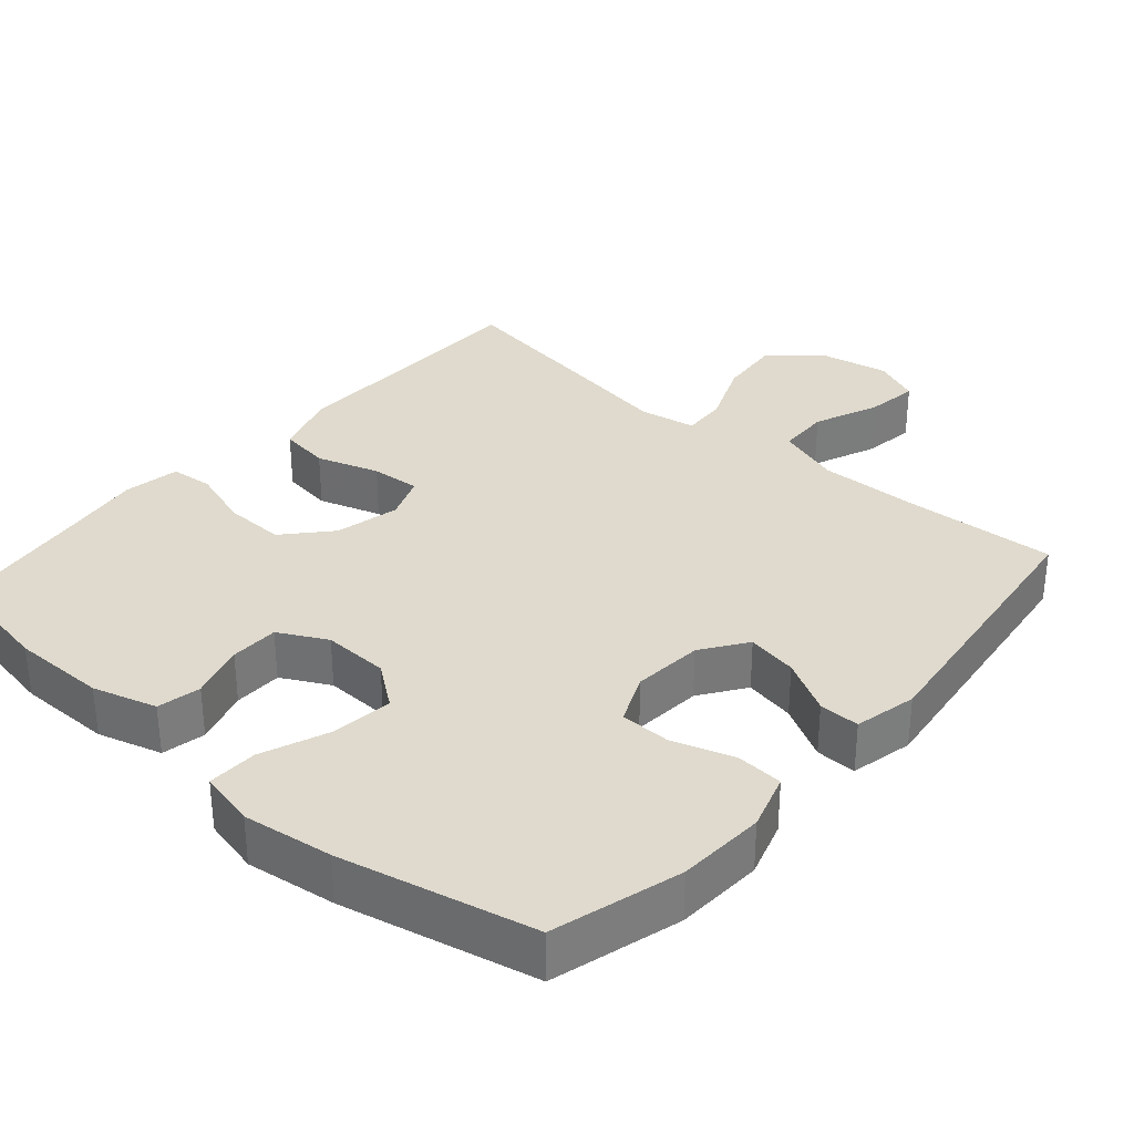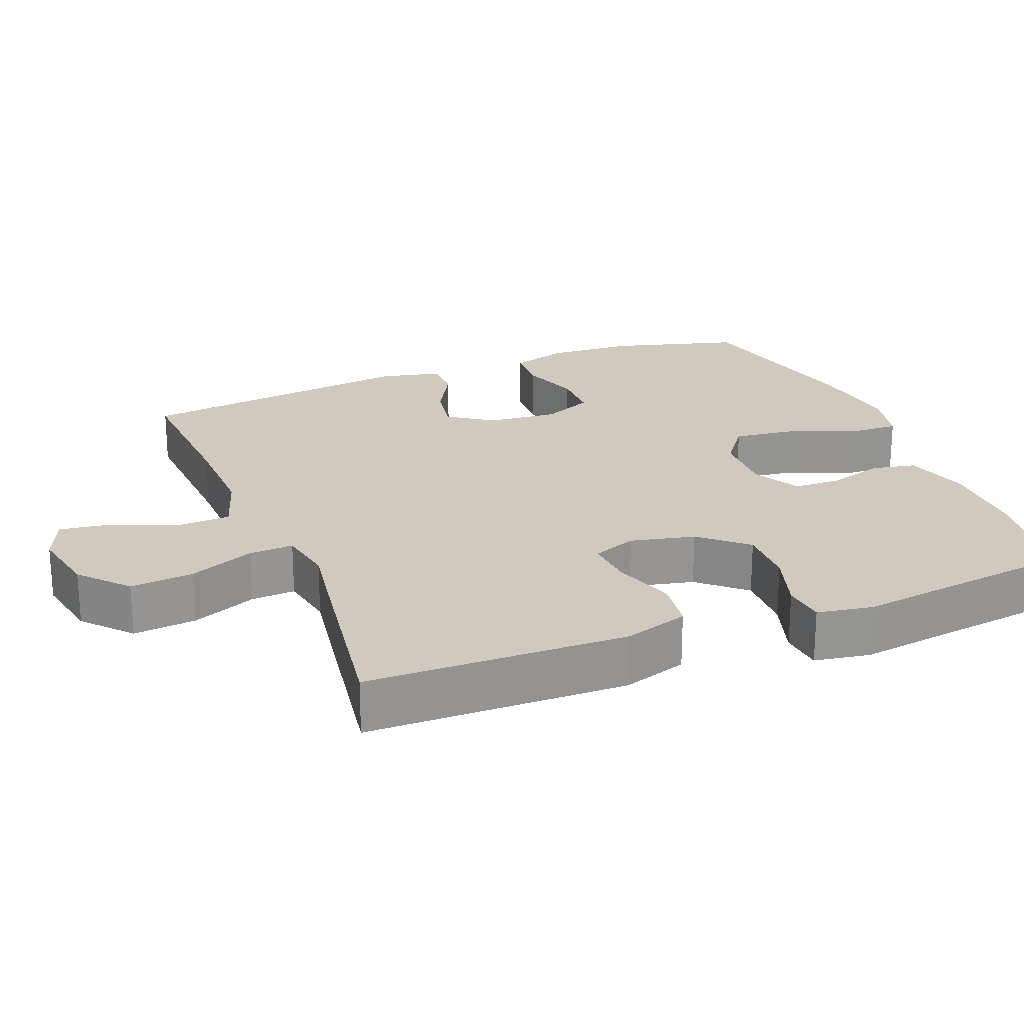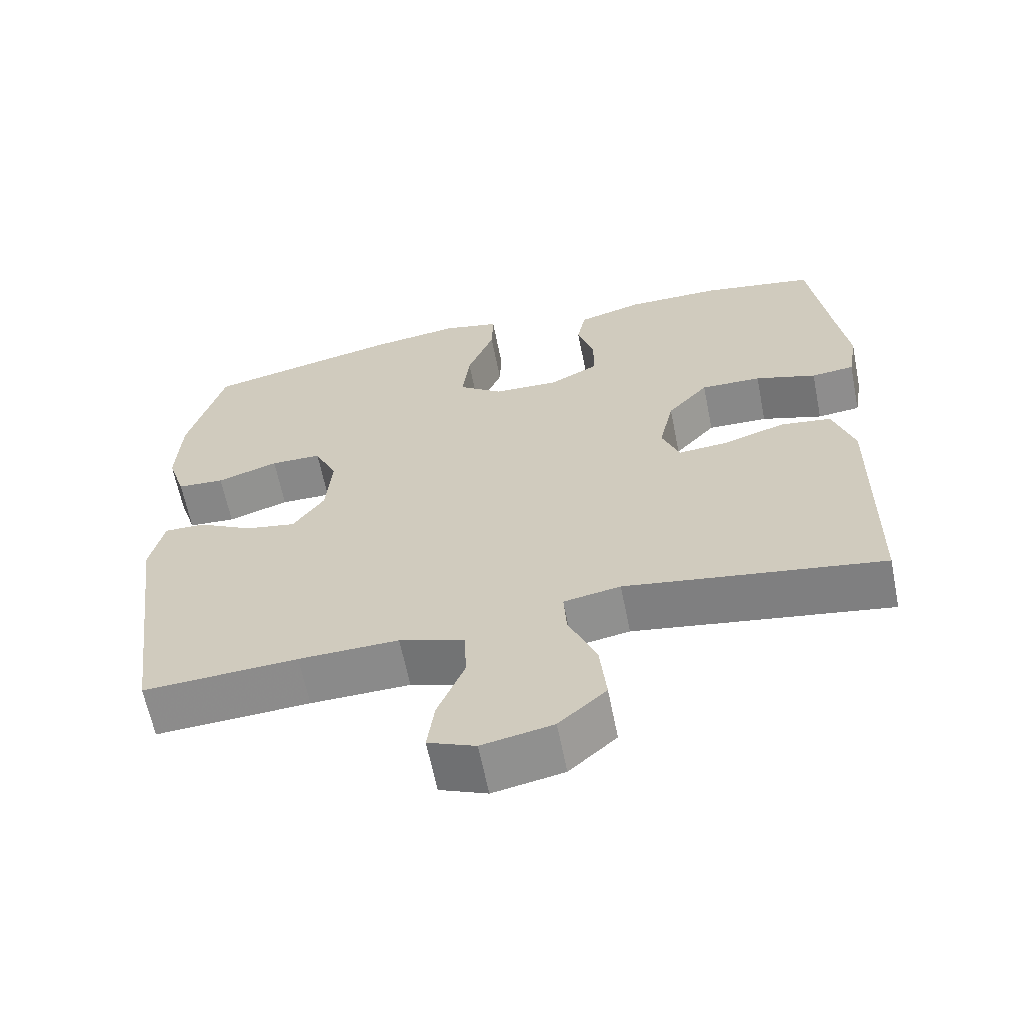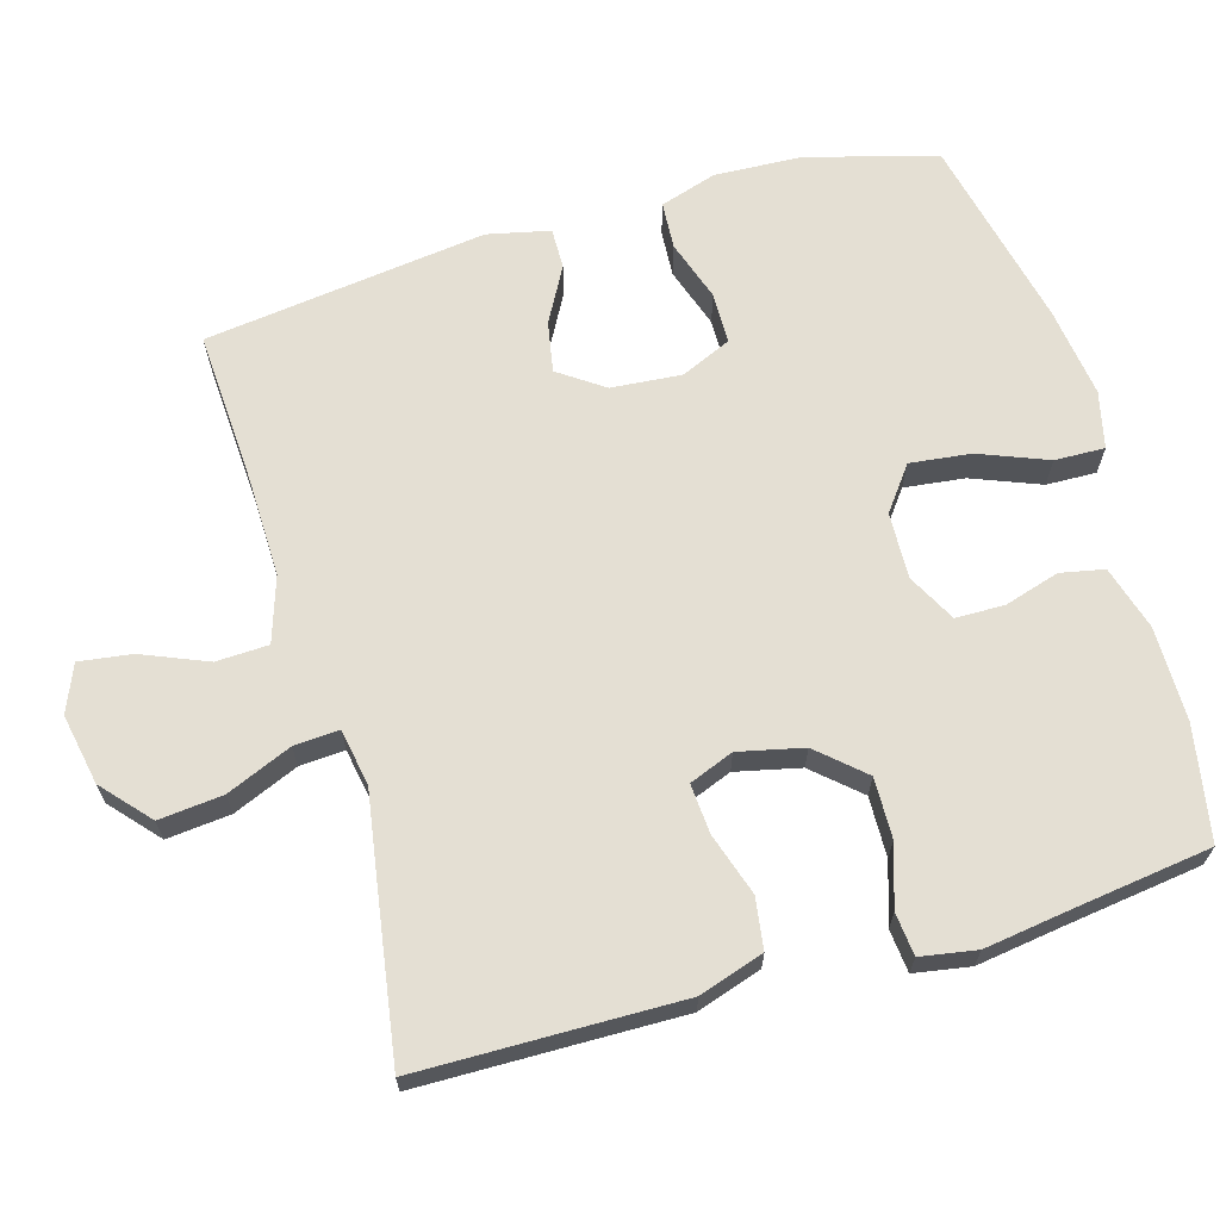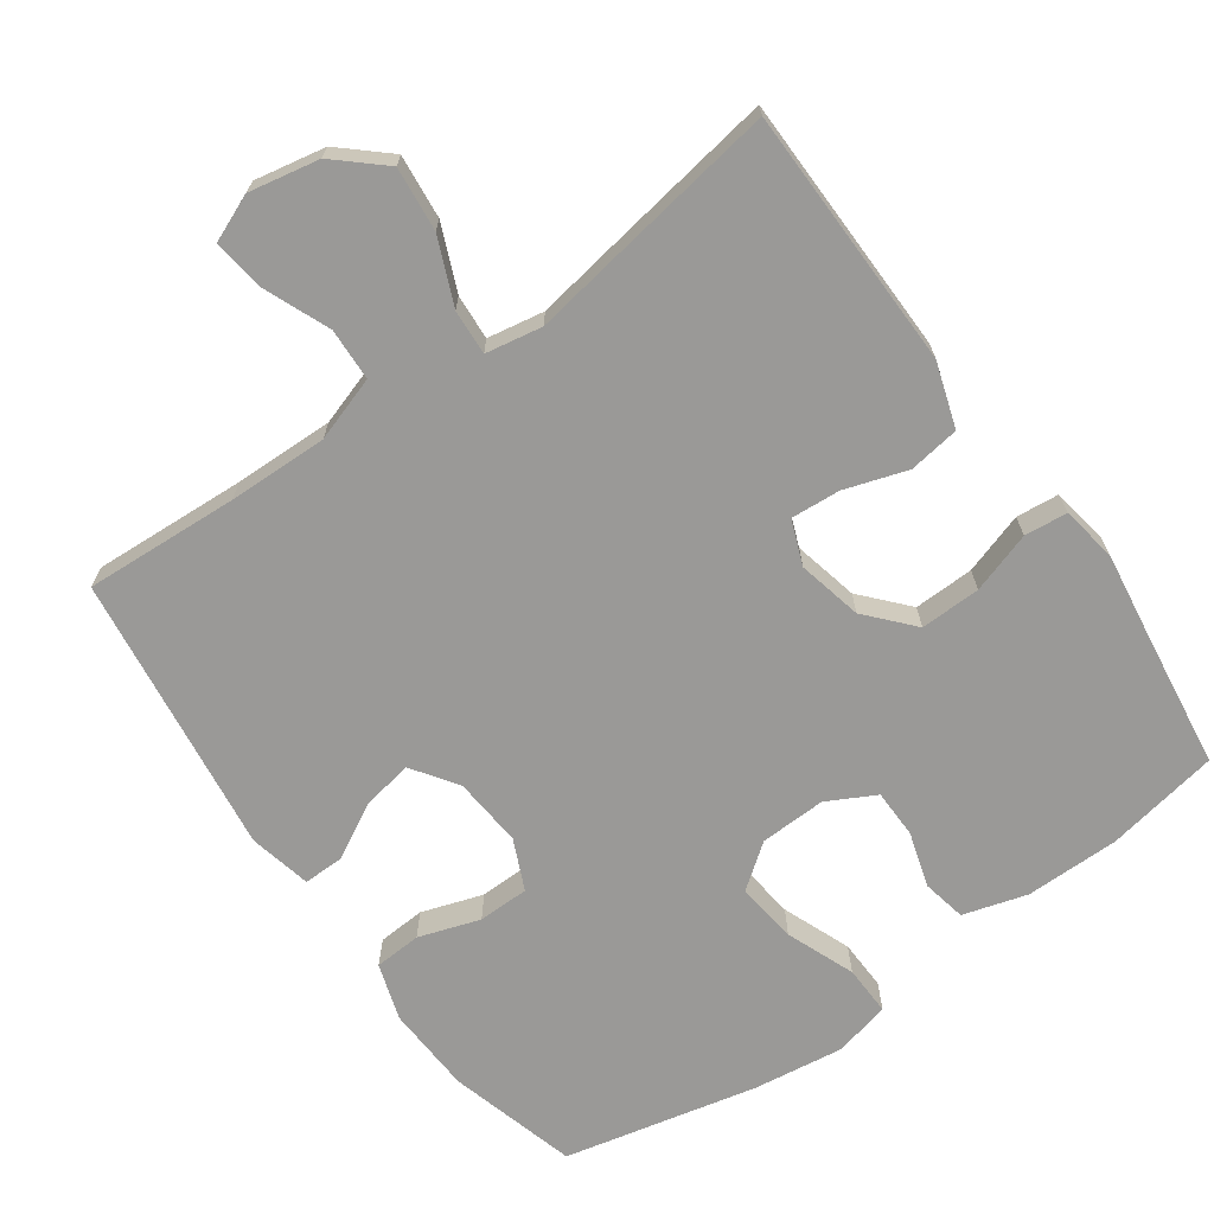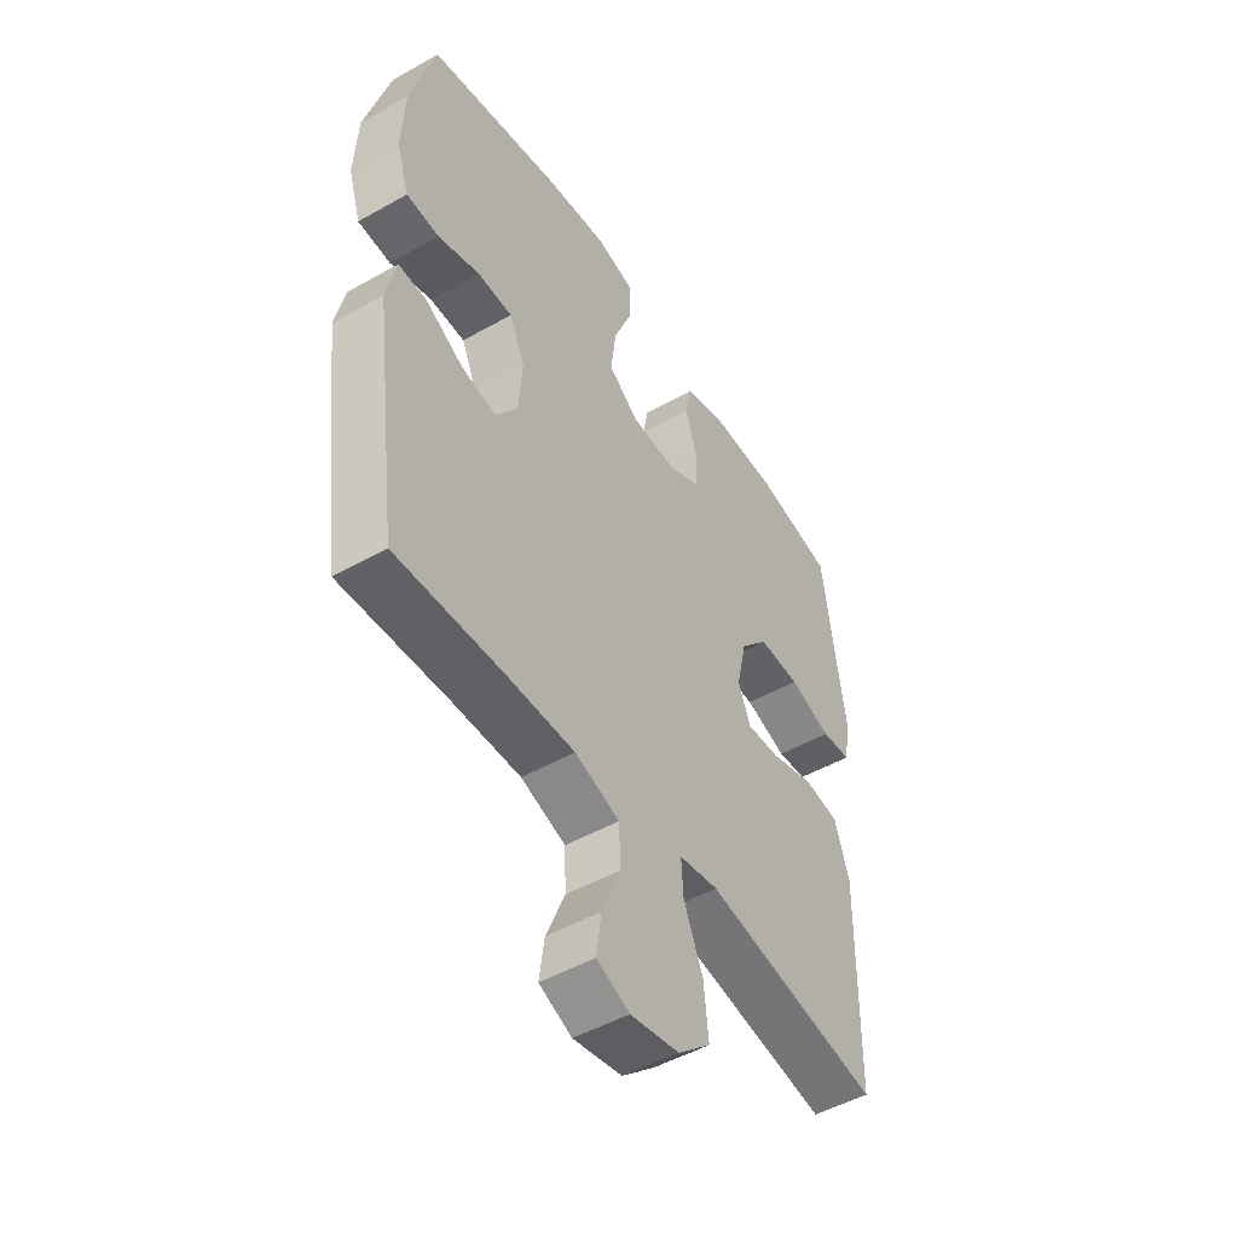
<metadata>
{"format":"obj","ext":"obj","renderer":"f3d","projection":"perspective","resolution":1024,"background":"white","views":[{"elev":32.8,"azim":41.2,"up":"+Y"},{"elev":22.9,"azim":-111.6,"up":"+Y"},{"elev":-63.1,"azim":-168.7,"up":"+Z"},{"elev":66.5,"azim":-106.1,"up":"+Y"},{"elev":-69.0,"azim":-144.5,"up":"+Y"},{"elev":-49.4,"azim":122.0,"up":"+Z"}]}
</metadata>
<code>
v 0.5 0.07 -0.5
v 0.288 0.07 -0.488
v 0.151 0.07 -0.485
v 0.062 0.07 -0.514
v 0.059 0.07 -0.586
v 0.096 0.07 -0.676
v 0.106 0.07 -0.748
v 0.041 0.07 -0.775
v -0.056 0.07 -0.756
v -0.121 0.07 -0.698
v -0.112 0.07 -0.61
v -0.074 0.07 -0.52
v -0.07 0.07 -0.458
v -0.148 0.07 -0.444
v -0.272 0.07 -0.464
v -0.5 0.07 -0.5
v -0.503 0.07 -0.273
v -0.505 0.07 -0.14
v -0.476 0.07 -0.051
v -0.406 0.07 -0.041
v -0.32 0.07 -0.069
v -0.252 0.07 -0.074
v -0.228 0.07 -0.013
v -0.248 0.07 0.076
v -0.304 0.07 0.139
v -0.387 0.07 0.137
v -0.471 0.07 0.11
v -0.53 0.07 0.116
v -0.543 0.07 0.193
v -0.526 0.07 0.31
v -0.5 0.07 0.5
v -0.344 0.07 0.528
v -0.214 0.07 0.528
v -0.126 0.07 0.502
v -0.114 0.07 0.442
v -0.137 0.07 0.366
v -0.136 0.07 0.299
v -0.07 0.07 0.264
v 0.021 0.07 0.267
v 0.081 0.07 0.312
v 0.071 0.07 0.396
v 0.034 0.07 0.49
v 0.032 0.07 0.559
v 0.11 0.07 0.577
v 0.234 0.07 0.56
v 0.5 0.07 0.5
v 0.549 0.07 0.323
v 0.555 0.07 0.202
v 0.53 0.07 0.124
v 0.465 0.07 0.12
v 0.381 0.07 0.148
v 0.311 0.07 0.147
v 0.28 0.07 0.078
v 0.288 0.07 -0.019
v 0.331 0.07 -0.081
v 0.401 0.07 -0.068
v 0.476 0.07 -0.027
v 0.532 0.07 -0.026
v 0.551 0.07 -0.112
v 0.5 0 -0.5
v 0.288 0 -0.488
v 0.151 0 -0.485
v 0.062 0 -0.514
v 0.059 0 -0.586
v 0.096 0 -0.676
v 0.106 0 -0.748
v 0.041 0 -0.775
v -0.056 0 -0.756
v -0.121 0 -0.698
v -0.112 0 -0.61
v -0.074 0 -0.52
v -0.07 0 -0.458
v -0.148 0 -0.444
v -0.272 0 -0.464
v -0.5 0 -0.5
v -0.503 0 -0.273
v -0.505 0 -0.14
v -0.476 0 -0.051
v -0.406 0 -0.041
v -0.32 0 -0.069
v -0.252 0 -0.074
v -0.228 0 -0.013
v -0.248 0 0.076
v -0.304 0 0.139
v -0.387 0 0.137
v -0.471 0 0.11
v -0.53 0 0.116
v -0.543 0 0.193
v -0.526 0 0.31
v -0.5 0 0.5
v -0.344 0 0.528
v -0.214 0 0.528
v -0.126 0 0.502
v -0.114 0 0.442
v -0.137 0 0.366
v -0.136 0 0.299
v -0.07 0 0.264
v 0.021 0 0.267
v 0.081 0 0.312
v 0.071 0 0.396
v 0.034 0 0.49
v 0.032 0 0.559
v 0.11 0 0.577
v 0.234 0 0.56
v 0.5 0 0.5
v 0.549 0 0.323
v 0.555 0 0.202
v 0.53 0 0.124
v 0.465 0 0.12
v 0.381 0 0.148
v 0.311 0 0.147
v 0.28 0 0.078
v 0.288 0 -0.019
v 0.331 0 -0.081
v 0.401 0 -0.068
v 0.476 0 -0.027
v 0.532 0 -0.026
v 0.551 0 -0.112
f 59 1 2
f 58 59 2
f 57 58 2
f 56 57 2
f 55 56 2 3
f 54 55 3 4
f 53 54 4
f 49 50 51
f 48 49 51
f 47 48 51
f 46 47 51
f 45 46 51
f 44 45 51
f 43 44 51
f 42 43 51
f 41 42 51
f 40 41 51 52
f 39 40 52 53
f 34 35 36
f 33 34 36
f 32 33 36
f 31 32 36
f 30 31 36
f 30 36 37
f 29 30 37
f 28 29 37
f 27 28 37
f 26 27 37
f 25 26 37 38
f 19 20 21
f 18 19 21
f 17 18 21
f 17 21 22
f 16 17 22
f 15 16 22
f 14 15 22
f 13 14 22 23
f 10 11 12
f 9 10 12
f 8 9 12
f 7 8 12
f 6 7 12
f 5 6 12
f 4 5 12 13
f 13 23 24
f 4 13 24
f 53 4 24
f 38 39 53
f 25 38 53
f 24 25 53
f 61 60 118
f 61 118 117
f 61 117 116
f 61 116 115
f 62 61 115 114
f 63 62 114 113
f 63 113 112
f 110 109 108
f 110 108 107
f 110 107 106
f 110 106 105
f 110 105 104
f 110 104 103
f 110 103 102
f 110 102 101
f 110 101 100
f 111 110 100 99
f 112 111 99 98
f 95 94 93
f 95 93 92
f 95 92 91
f 95 91 90
f 95 90 89
f 96 95 89
f 96 89 88
f 96 88 87
f 96 87 86
f 96 86 85
f 97 96 85 84
f 80 79 78
f 80 78 77
f 80 77 76
f 81 80 76
f 81 76 75
f 81 75 74
f 81 74 73
f 82 81 73 72
f 71 70 69
f 71 69 68
f 71 68 67
f 71 67 66
f 71 66 65
f 71 65 64
f 72 71 64 63
f 83 82 72
f 83 72 63
f 83 63 112
f 112 98 97
f 112 97 84
f 112 84 83
f 1 60 61 2
f 2 61 62 3
f 3 62 63 4
f 4 63 64 5
f 5 64 65 6
f 6 65 66 7
f 7 66 67 8
f 8 67 68 9
f 9 68 69 10
f 10 69 70 11
f 11 70 71 12
f 12 71 72 13
f 13 72 73 14
f 14 73 74 15
f 15 74 75 16
f 16 75 76 17
f 17 76 77 18
f 18 77 78 19
f 19 78 79 20
f 20 79 80 21
f 21 80 81 22
f 22 81 82 23
f 23 82 83 24
f 24 83 84 25
f 25 84 85 26
f 26 85 86 27
f 27 86 87 28
f 28 87 88 29
f 29 88 89 30
f 30 89 90 31
f 31 90 91 32
f 32 91 92 33
f 33 92 93 34
f 34 93 94 35
f 35 94 95 36
f 36 95 96 37
f 37 96 97 38
f 38 97 98 39
f 39 98 99 40
f 40 99 100 41
f 41 100 101 42
f 42 101 102 43
f 43 102 103 44
f 44 103 104 45
f 45 104 105 46
f 46 105 106 47
f 47 106 107 48
f 48 107 108 49
f 49 108 109 50
f 50 109 110 51
f 51 110 111 52
f 52 111 112 53
f 53 112 113 54
f 54 113 114 55
f 55 114 115 56
f 56 115 116 57
f 57 116 117 58
f 58 117 118 59
f 59 118 60 1

</code>
